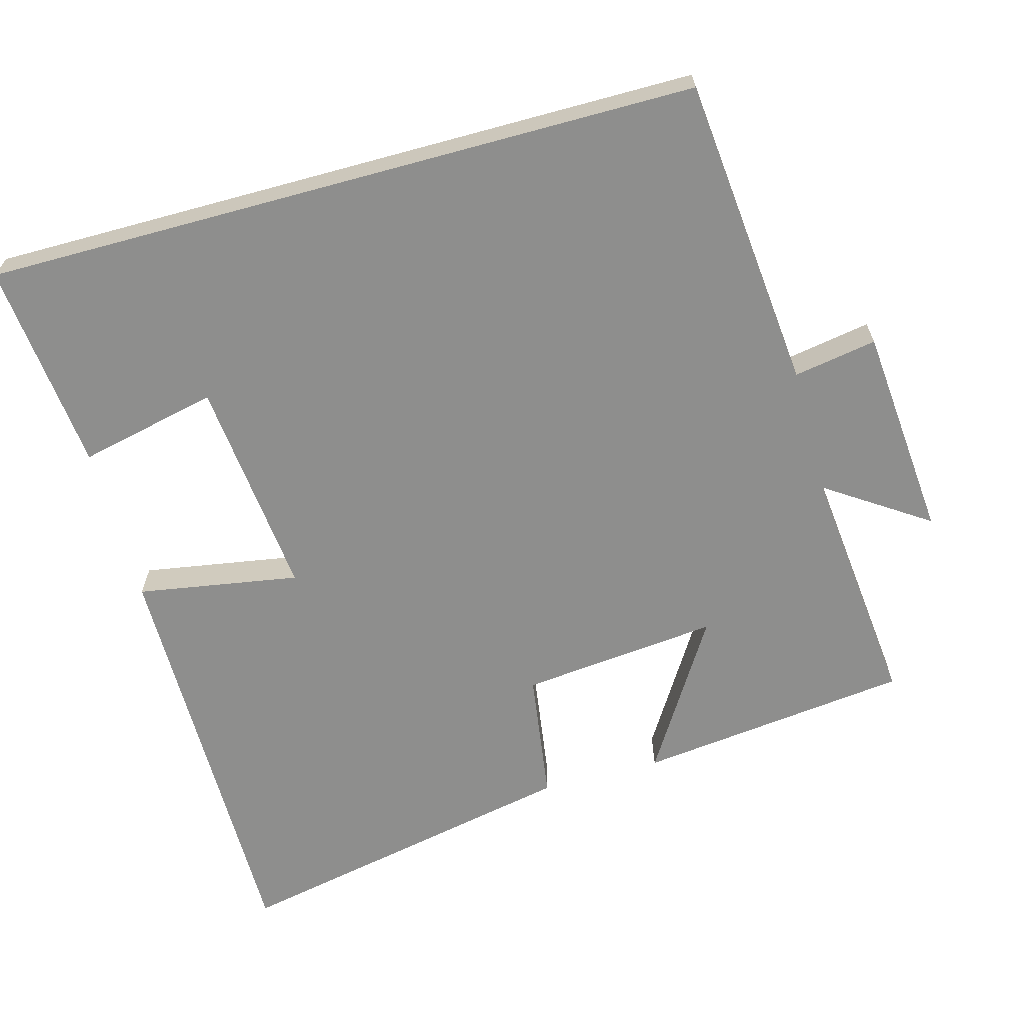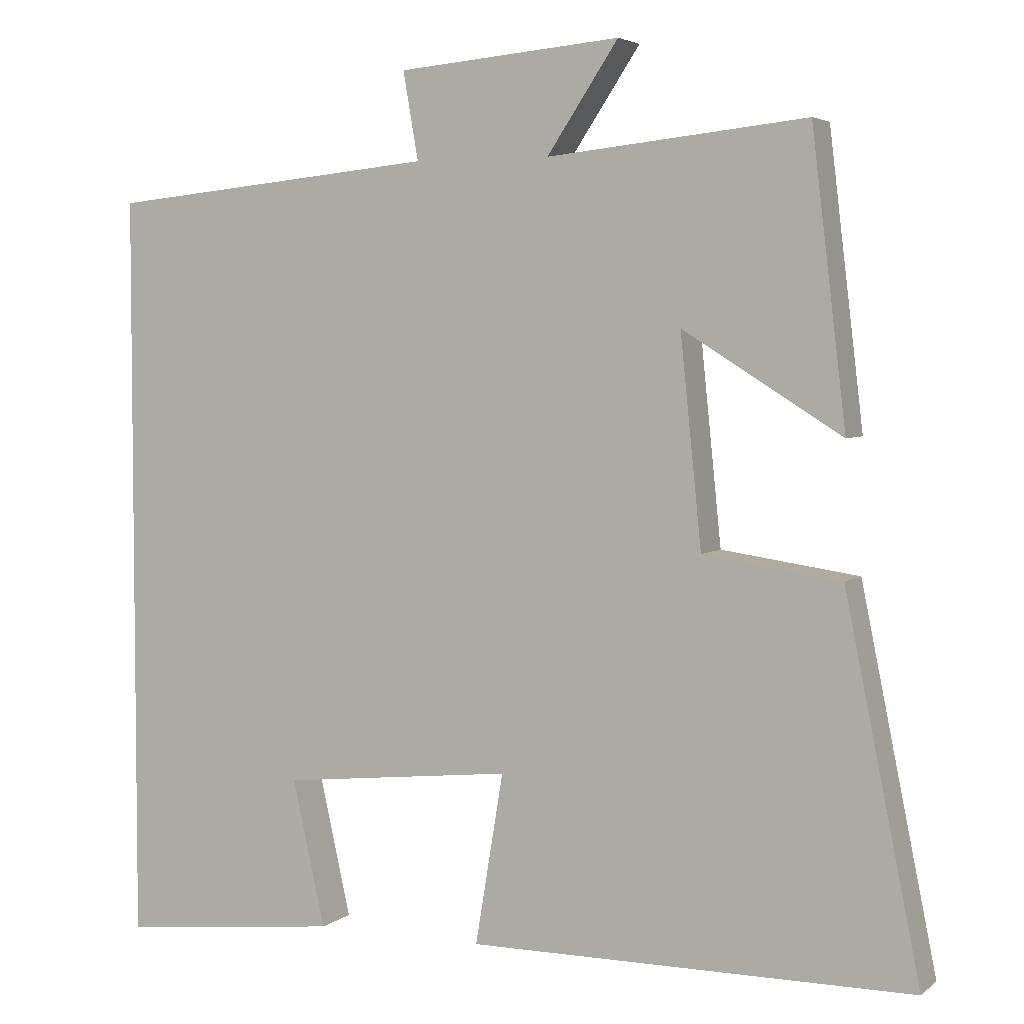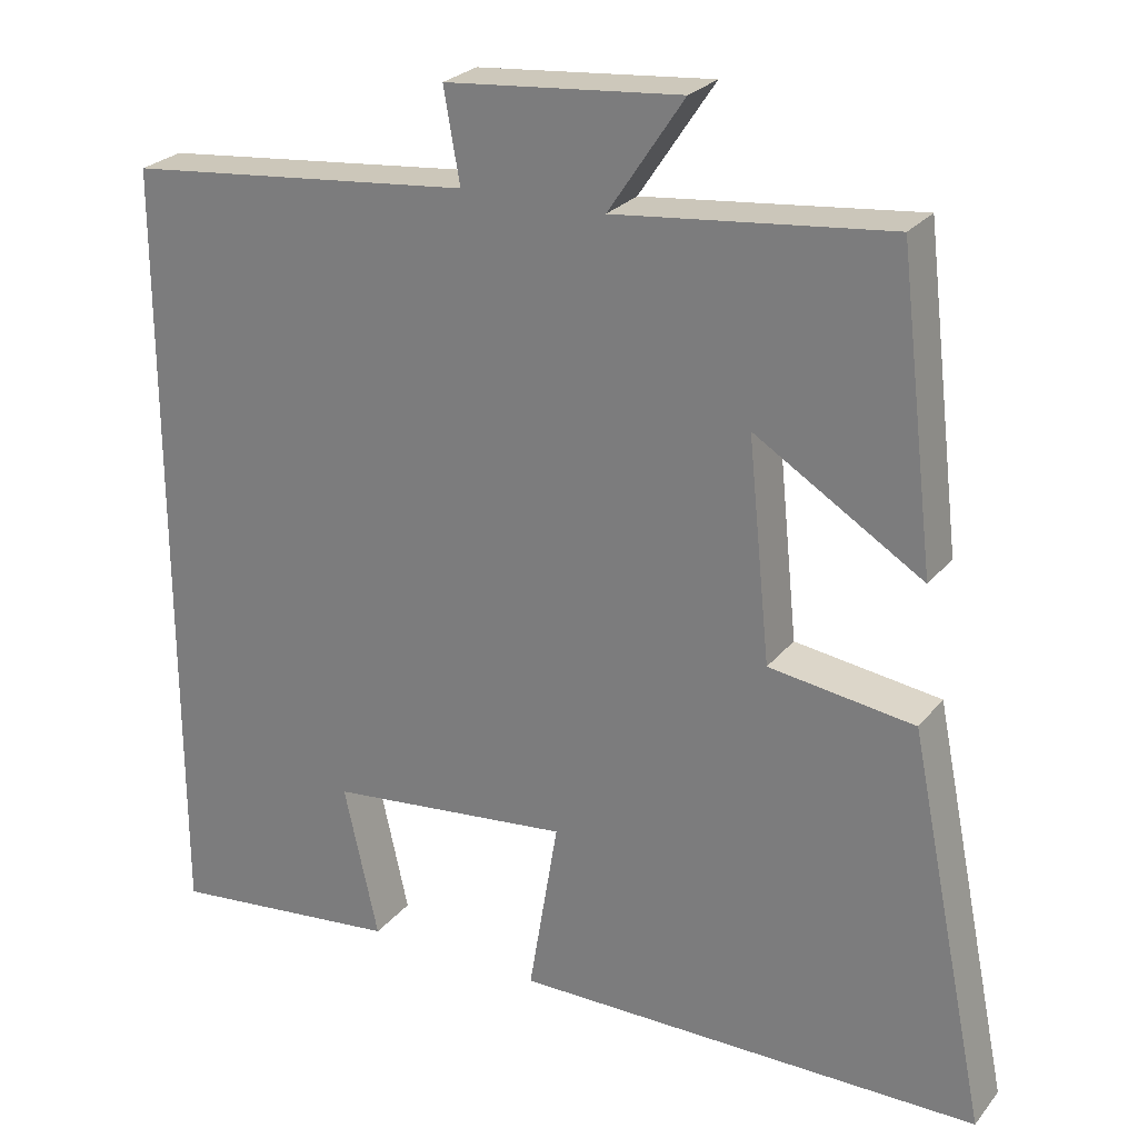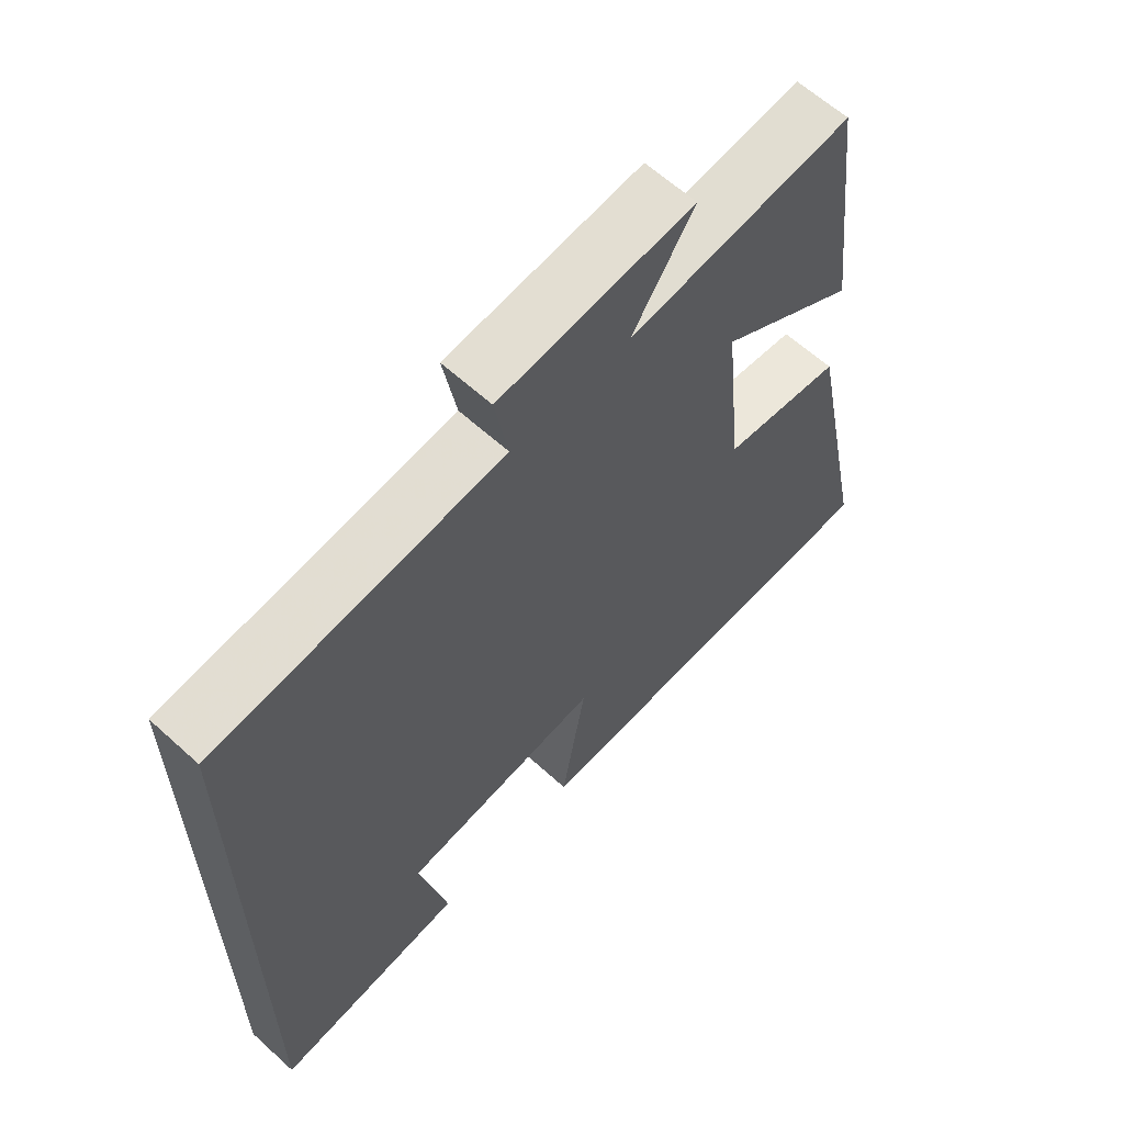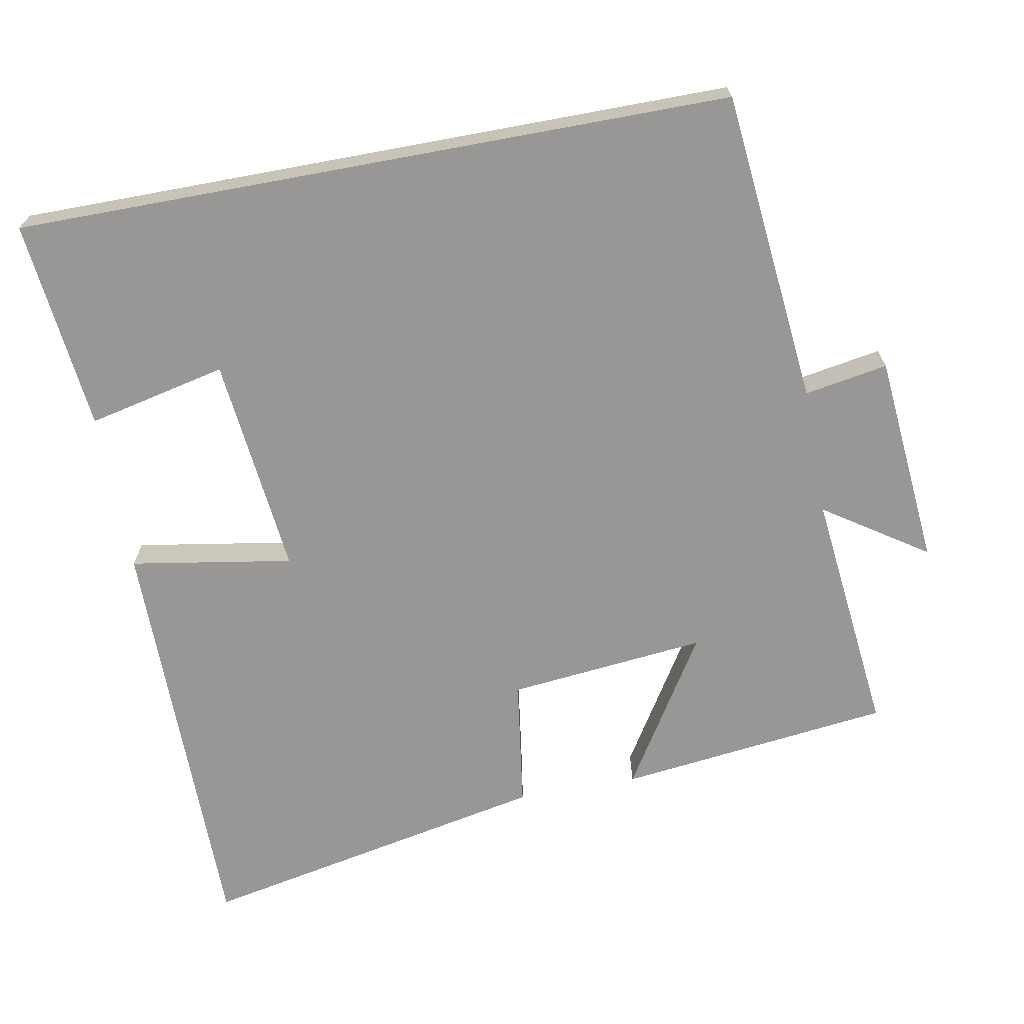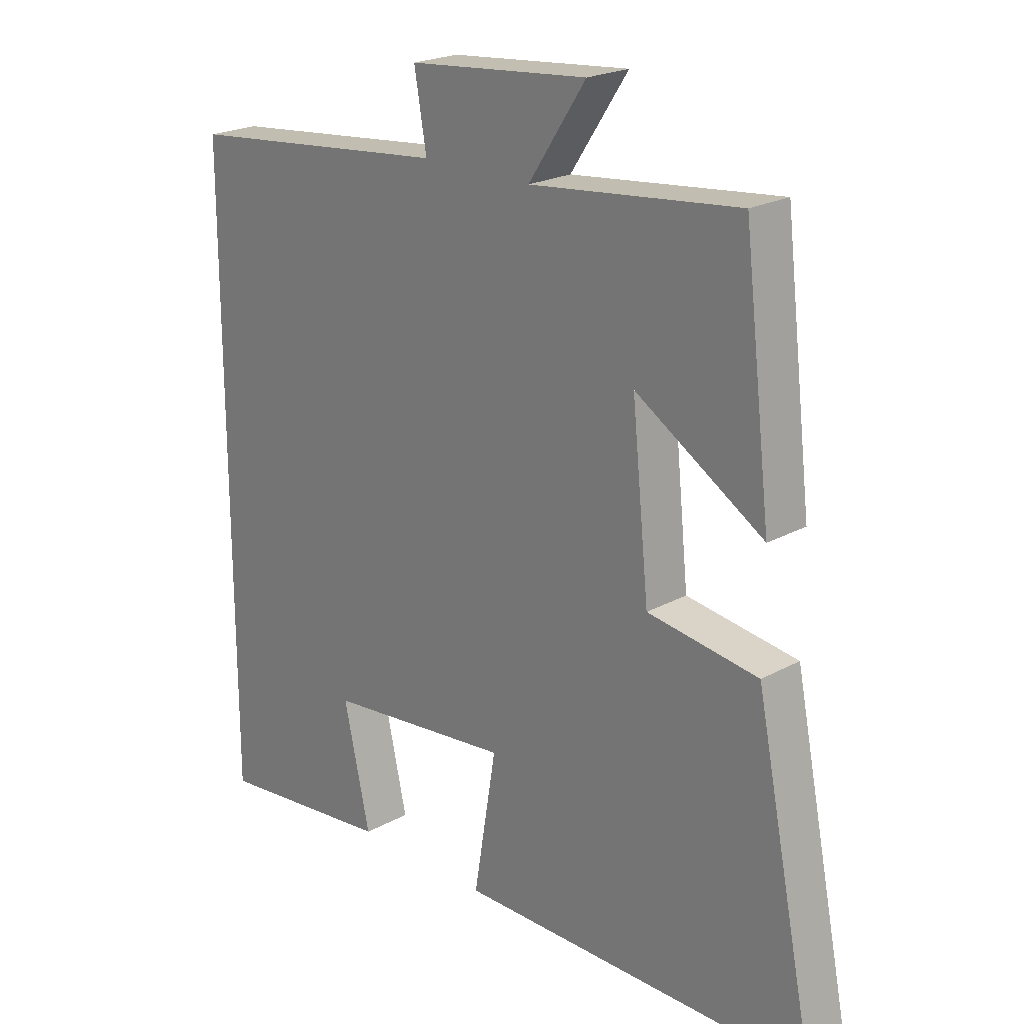
<metadata>
{"format":"obj","ext":"obj","renderer":"f3d","projection":"perspective","resolution":1024,"background":"white","views":[{"elev":-64.9,"azim":-74.7,"up":"+Y"},{"elev":4.1,"azim":24.8,"up":"+Z"},{"elev":25.5,"azim":29.5,"up":"+Z"},{"elev":62.4,"azim":-47.4,"up":"+Z"},{"elev":-68.2,"azim":-79.5,"up":"+Y"},{"elev":21.9,"azim":46.2,"up":"+Z"}]}
</metadata>
<code>
v 0.599 0.07 -0.5
v 0.015 0.07 -0.5
v 0.052 0.07 -0.276
v -0.252 0.07 -0.308
v -0.209 0.07 -0.5
v -0.5 0.07 -0.531
v -0.5 0.07 0.457
v -0.066 0.07 0.5
v -0.086 0.07 0.615
v 0.208 0.07 0.641
v 0.114 0.07 0.5
v 0.455 0.07 0.536
v 0.5 0.07 0.158
v 0.291 0.07 0.288
v 0.319 0.07 0.014
v 0.5 0.07 -0.012
v 0.599 0 -0.5
v 0.015 0 -0.5
v 0.052 0 -0.276
v -0.252 0 -0.308
v -0.209 0 -0.5
v -0.5 0 -0.531
v -0.5 0 0.457
v -0.066 0 0.5
v -0.086 0 0.615
v 0.208 0 0.641
v 0.114 0 0.5
v 0.455 0 0.536
v 0.5 0 0.158
v 0.291 0 0.288
v 0.319 0 0.014
v 0.5 0 -0.012
f 1 2 3
f 16 1 3
f 15 16 3
f 14 15 3 4
f 11 12 13 14
f 11 14 4
f 8 9 10 11
f 8 11 4
f 7 8 4
f 4 5 6 7
f 19 18 17
f 19 17 32
f 19 32 31
f 20 19 31 30
f 30 29 28 27
f 20 30 27
f 27 26 25 24
f 20 27 24
f 20 24 23
f 23 22 21 20
f 1 17 18 2
f 2 18 19 3
f 3 19 20 4
f 4 20 21 5
f 5 21 22 6
f 6 22 23 7
f 7 23 24 8
f 8 24 25 9
f 9 25 26 10
f 10 26 27 11
f 11 27 28 12
f 12 28 29 13
f 13 29 30 14
f 14 30 31 15
f 15 31 32 16
f 16 32 17 1

</code>
